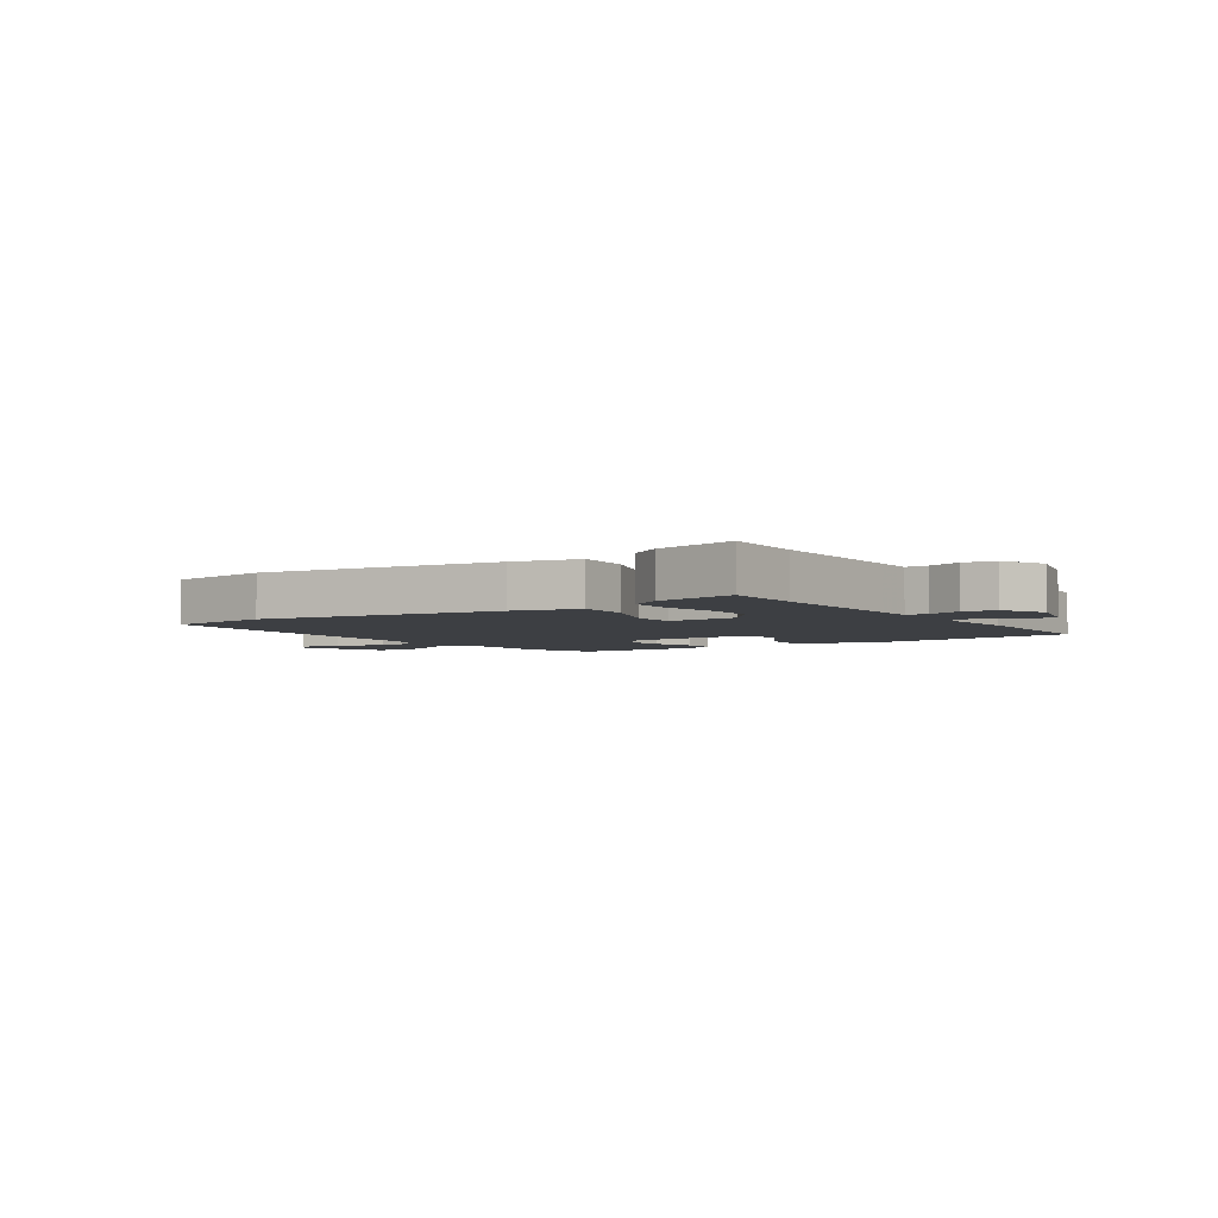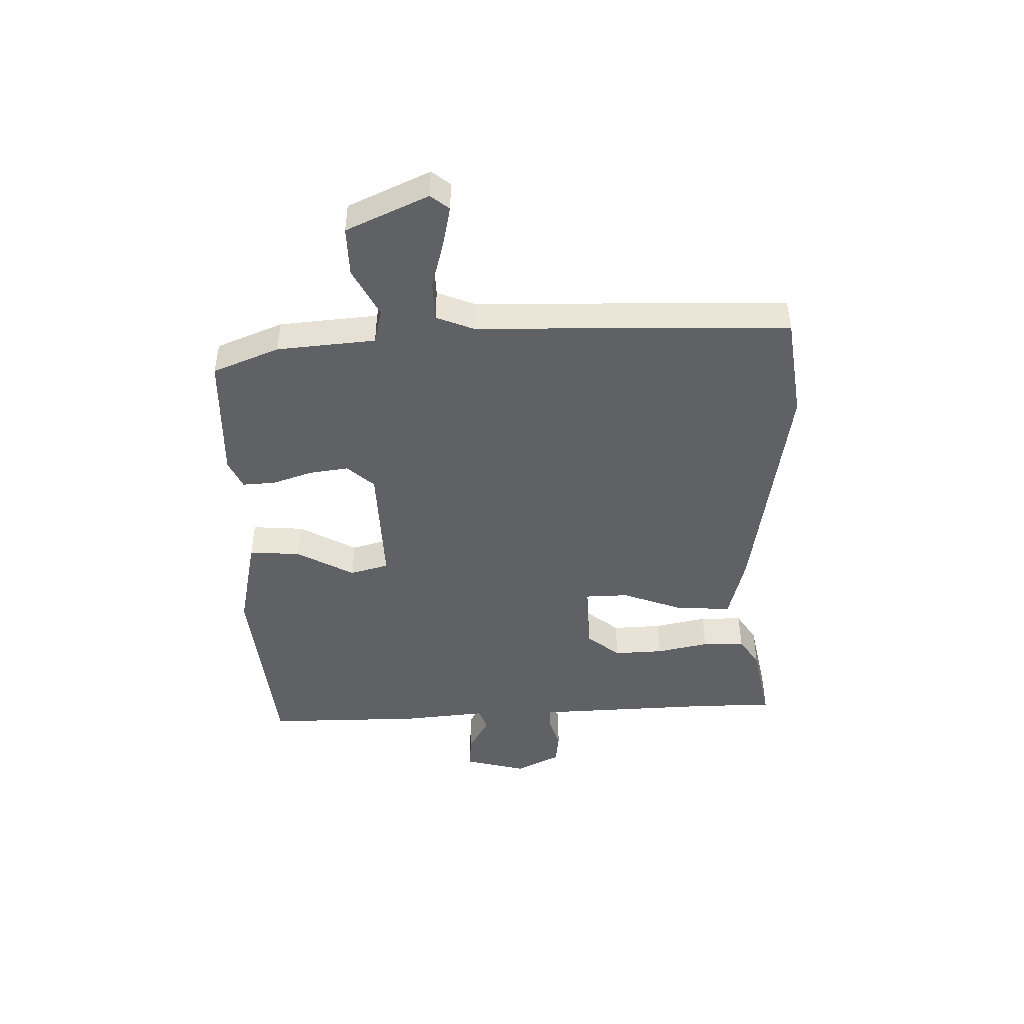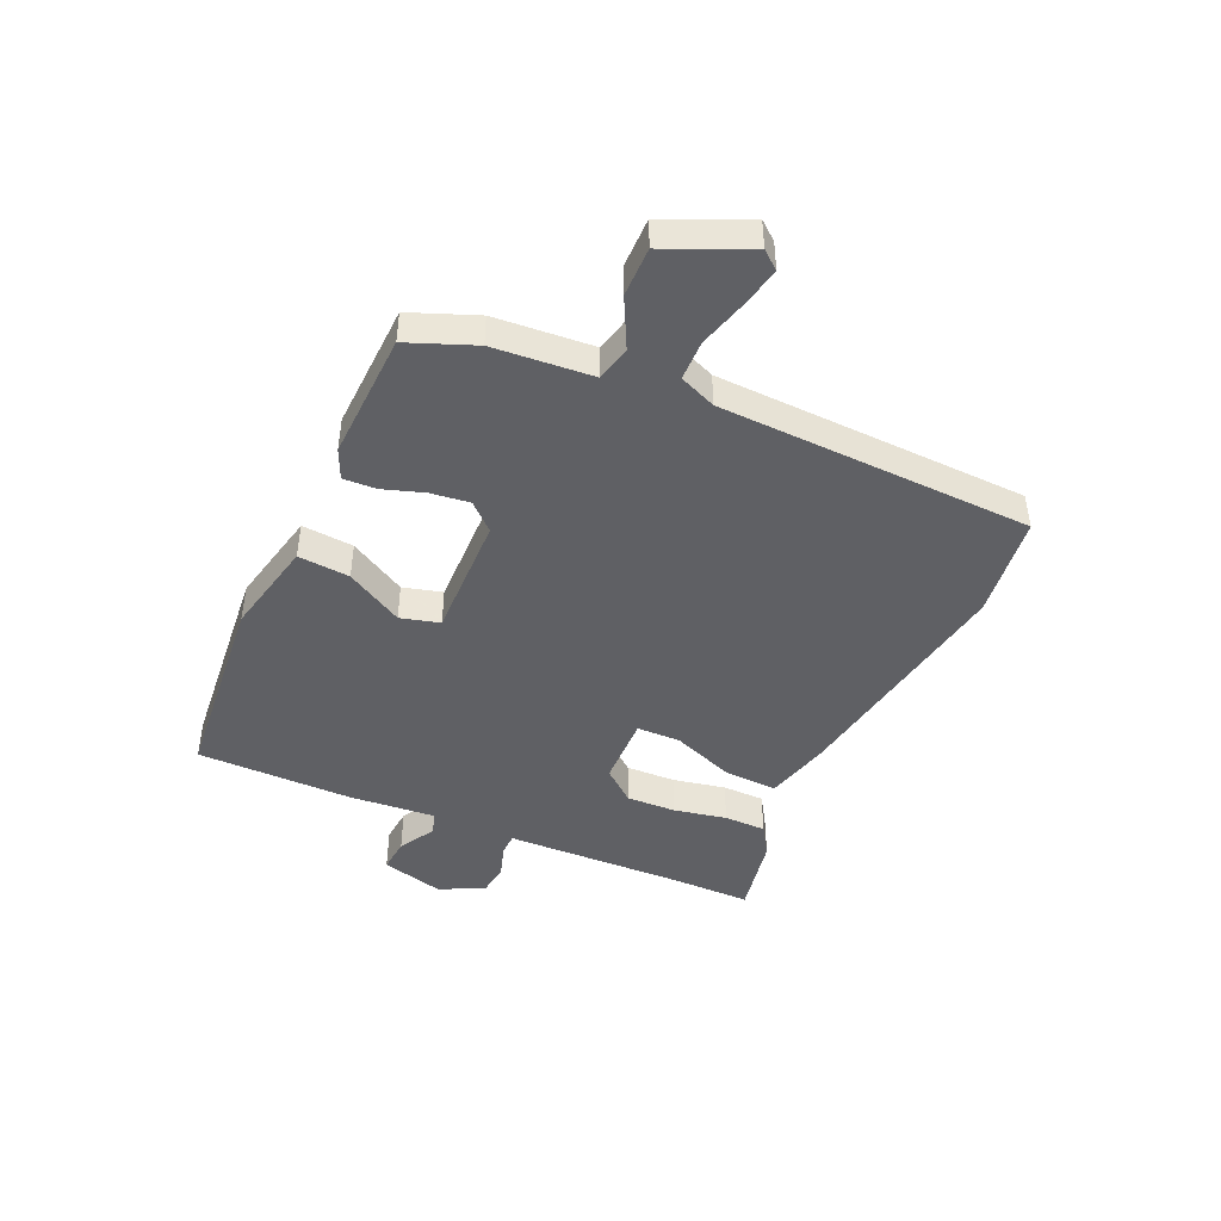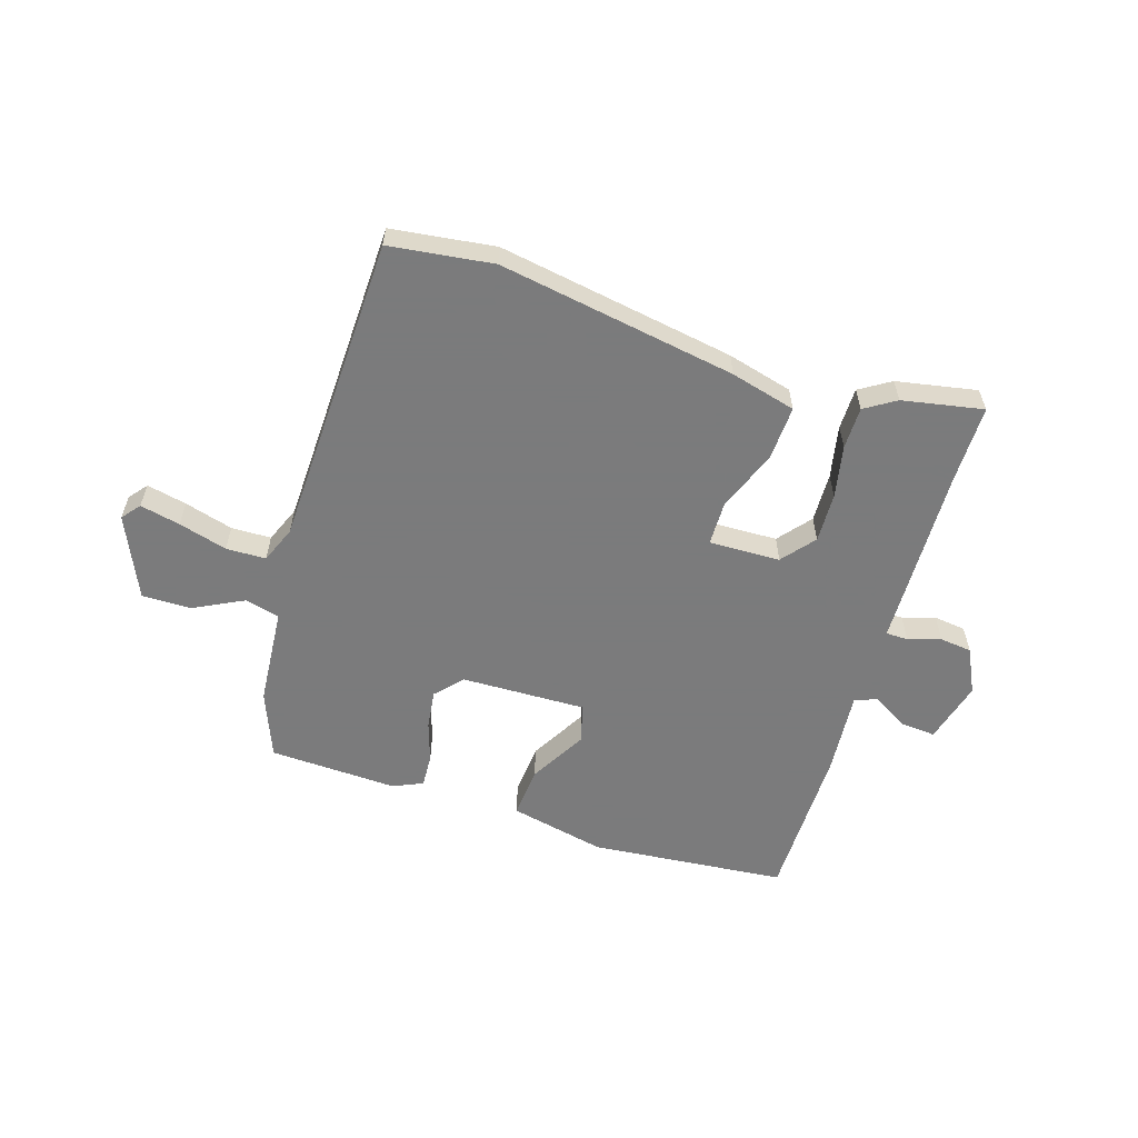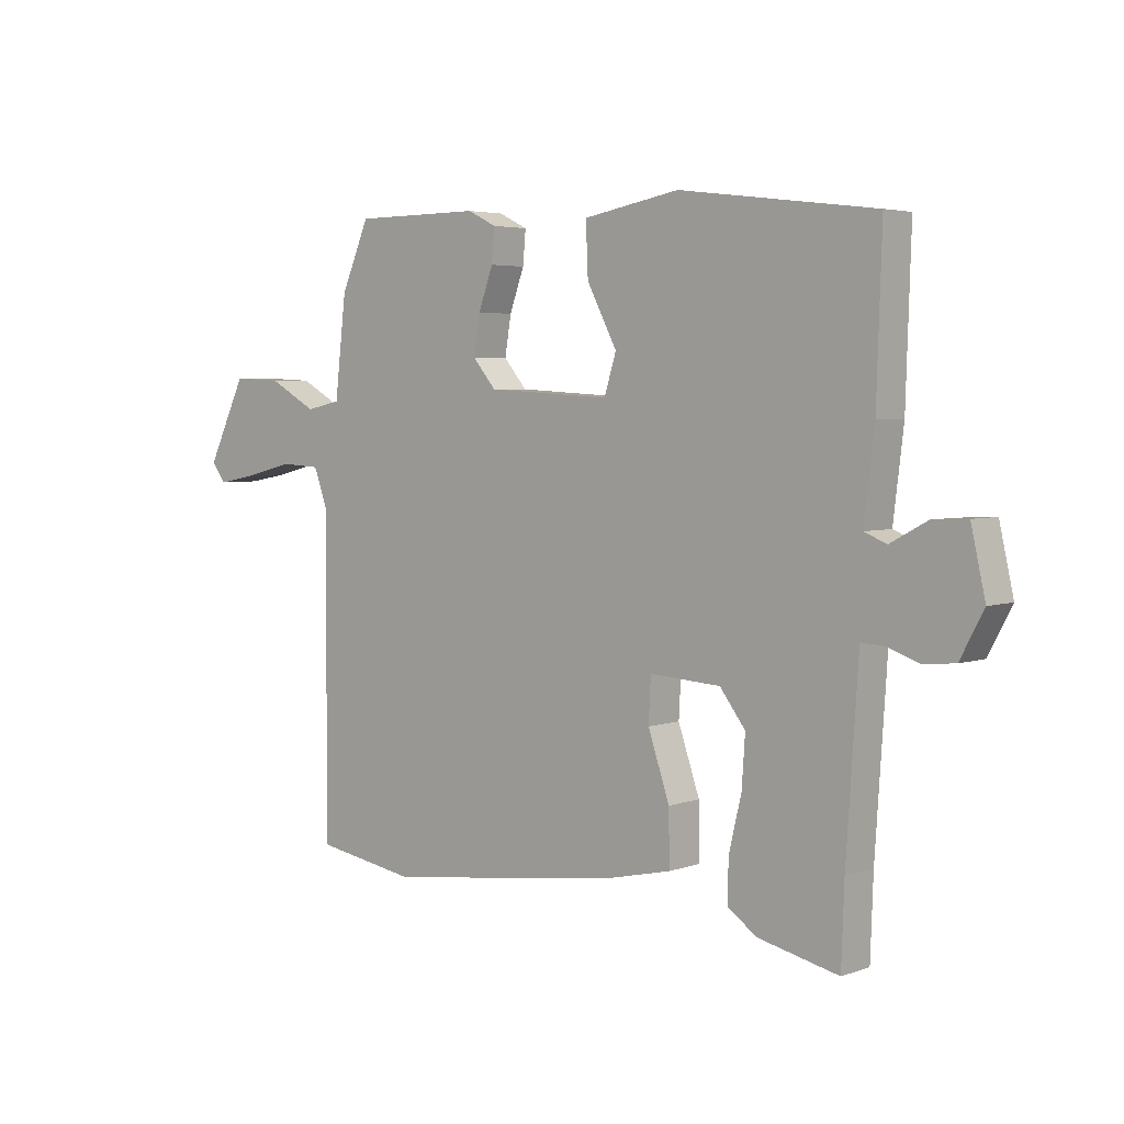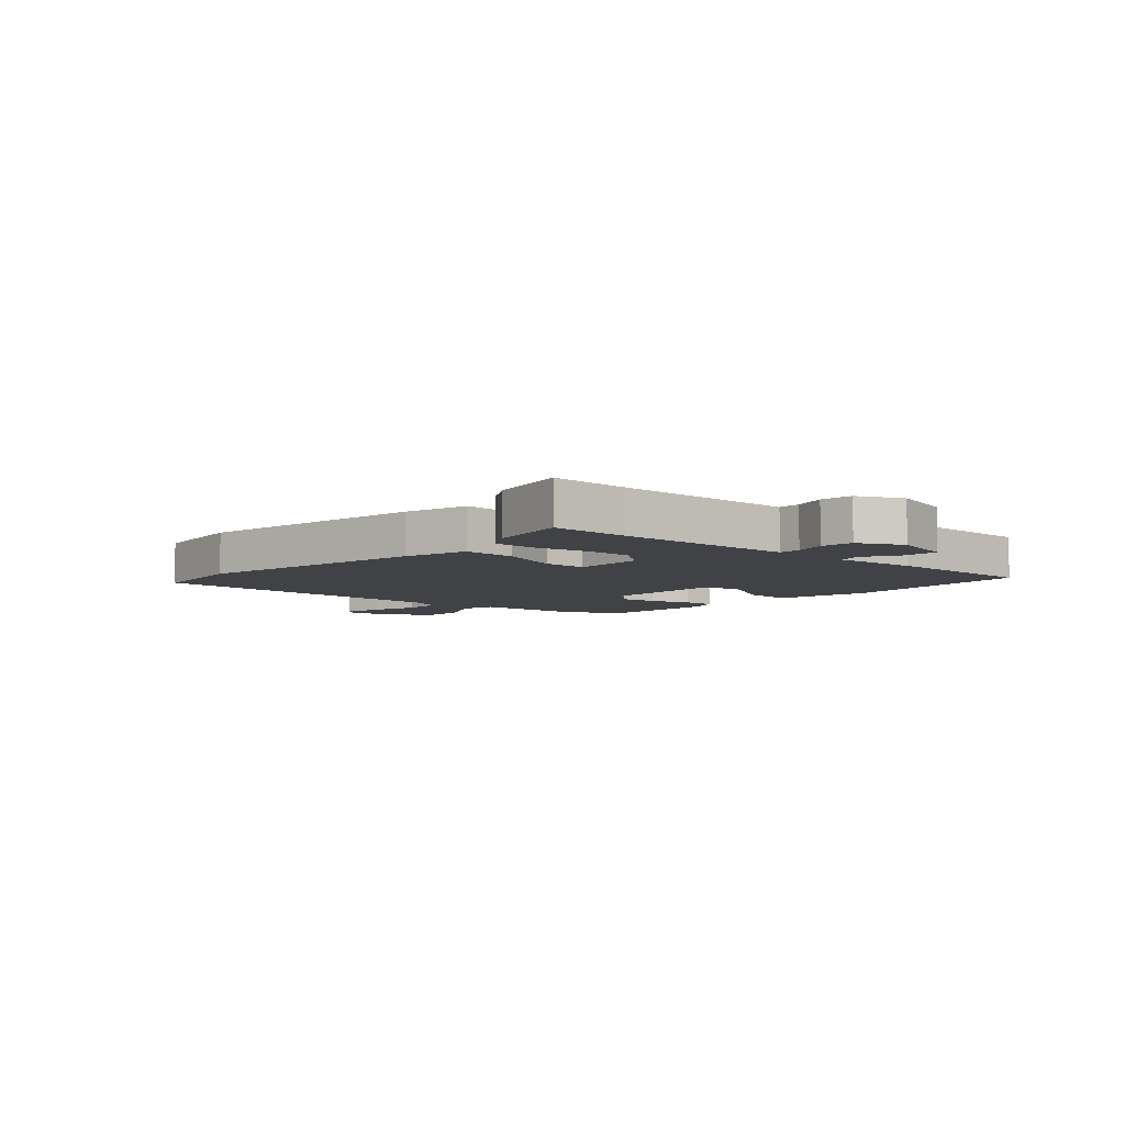
<metadata>
{"format":"obj","ext":"obj","renderer":"f3d","projection":"perspective","resolution":1024,"background":"white","views":[{"elev":-4.1,"azim":-147.6,"up":"+Y"},{"elev":-45.7,"azim":89.9,"up":"+Y"},{"elev":-44.9,"azim":63.8,"up":"+Y"},{"elev":-58.4,"azim":160.5,"up":"+Y"},{"elev":4.0,"azim":-138.7,"up":"+Z"},{"elev":-6.3,"azim":-134.2,"up":"+Y"}]}
</metadata>
<code>
v 0.518 0.07 -0.497
v 0.337 0.07 -0.527
v -0.083 0.07 -0.472
v -0.199 0.07 -0.446
v -0.198 0.07 -0.351
v -0.16 0.07 -0.24
v -0.164 0.07 -0.163
v -0.289 0.07 -0.171
v -0.334 0.07 -0.23
v -0.328 0.07 -0.317
v -0.306 0.07 -0.409
v -0.304 0.07 -0.483
v -0.357 0.07 -0.519
v -0.498 0.07 -0.551
v -0.503 0.07 -0.412
v -0.52 0.07 -0.158
v -0.524 0.07 -0.094
v -0.563 0.07 -0.095
v -0.62 0.07 -0.115
v -0.677 0.07 -0.11
v -0.718 0.07 -0.033
v -0.693 0.07 0.078
v -0.632 0.07 0.075
v -0.567 0.07 0.04
v -0.528 0.07 0.056
v -0.546 0.07 0.205
v -0.555 0.07 0.481
v -0.21 0.07 0.525
v -0.04 0.07 0.494
v -0.044 0.07 0.403
v -0.097 0.07 0.301
v -0.076 0.07 0.233
v 0.143 0.07 0.246
v 0.184 0.07 0.294
v 0.173 0.07 0.362
v 0.147 0.07 0.433
v 0.142 0.07 0.491
v 0.193 0.07 0.516
v 0.419 0.07 0.515
v 0.469 0.07 0.4
v 0.489 0.07 0.227
v 0.551 0.07 0.214
v 0.636 0.07 0.261
v 0.723 0.07 0.265
v 0.792 0.07 0.123
v 0.767 0.07 0.09
v 0.696 0.07 0.103
v 0.61 0.07 0.124
v 0.54 0.07 0.12
v 0.516 0.07 0.055
v 0.518 0 -0.497
v 0.337 0 -0.527
v -0.083 0 -0.472
v -0.199 0 -0.446
v -0.198 0 -0.351
v -0.16 0 -0.24
v -0.164 0 -0.163
v -0.289 0 -0.171
v -0.334 0 -0.23
v -0.328 0 -0.317
v -0.306 0 -0.409
v -0.304 0 -0.483
v -0.357 0 -0.519
v -0.498 0 -0.551
v -0.503 0 -0.412
v -0.52 0 -0.158
v -0.524 0 -0.094
v -0.563 0 -0.095
v -0.62 0 -0.115
v -0.677 0 -0.11
v -0.718 0 -0.033
v -0.693 0 0.078
v -0.632 0 0.075
v -0.567 0 0.04
v -0.528 0 0.056
v -0.546 0 0.205
v -0.555 0 0.481
v -0.21 0 0.525
v -0.04 0 0.494
v -0.044 0 0.403
v -0.097 0 0.301
v -0.076 0 0.233
v 0.143 0 0.246
v 0.184 0 0.294
v 0.173 0 0.362
v 0.147 0 0.433
v 0.142 0 0.491
v 0.193 0 0.516
v 0.419 0 0.515
v 0.469 0 0.4
v 0.489 0 0.227
v 0.551 0 0.214
v 0.636 0 0.261
v 0.723 0 0.265
v 0.792 0 0.123
v 0.767 0 0.09
v 0.696 0 0.103
v 0.61 0 0.124
v 0.54 0 0.12
v 0.516 0 0.055
f 45 46 47 48
f 43 44 45 48
f 42 43 48 49
f 41 42 49 50
f 39 40 41
f 35 36 37 38
f 34 35 38 39
f 33 34 39 41
f 28 29 30 31
f 28 31 32
f 25 26 27 28
f 25 28 32
f 24 25 32 33
f 22 23 24
f 21 22 24
f 18 19 20 21
f 17 18 21 24
f 15 16 17
f 12 13 14 15
f 10 11 12 15
f 9 10 15 17
f 8 9 17 24
f 3 4 5 6
f 3 6 7
f 2 3 7
f 1 2 7
f 50 1 7
f 24 33 41 50
f 7 8 24 50
f 98 97 96 95
f 98 95 94 93
f 99 98 93 92
f 100 99 92 91
f 91 90 89
f 88 87 86 85
f 89 88 85 84
f 91 89 84 83
f 81 80 79 78
f 82 81 78
f 78 77 76 75
f 82 78 75
f 83 82 75 74
f 74 73 72
f 74 72 71
f 71 70 69 68
f 74 71 68 67
f 67 66 65
f 65 64 63 62
f 65 62 61 60
f 67 65 60 59
f 74 67 59 58
f 56 55 54 53
f 57 56 53
f 57 53 52
f 57 52 51
f 57 51 100
f 100 91 83 74
f 100 74 58 57
f 1 51 52 2
f 2 52 53 3
f 3 53 54 4
f 4 54 55 5
f 5 55 56 6
f 6 56 57 7
f 7 57 58 8
f 8 58 59 9
f 9 59 60 10
f 10 60 61 11
f 11 61 62 12
f 12 62 63 13
f 13 63 64 14
f 14 64 65 15
f 15 65 66 16
f 16 66 67 17
f 17 67 68 18
f 18 68 69 19
f 19 69 70 20
f 20 70 71 21
f 21 71 72 22
f 22 72 73 23
f 23 73 74 24
f 24 74 75 25
f 25 75 76 26
f 26 76 77 27
f 27 77 78 28
f 28 78 79 29
f 29 79 80 30
f 30 80 81 31
f 31 81 82 32
f 32 82 83 33
f 33 83 84 34
f 34 84 85 35
f 35 85 86 36
f 36 86 87 37
f 37 87 88 38
f 38 88 89 39
f 39 89 90 40
f 40 90 91 41
f 41 91 92 42
f 42 92 93 43
f 43 93 94 44
f 44 94 95 45
f 45 95 96 46
f 46 96 97 47
f 47 97 98 48
f 48 98 99 49
f 49 99 100 50
f 50 100 51 1

</code>
